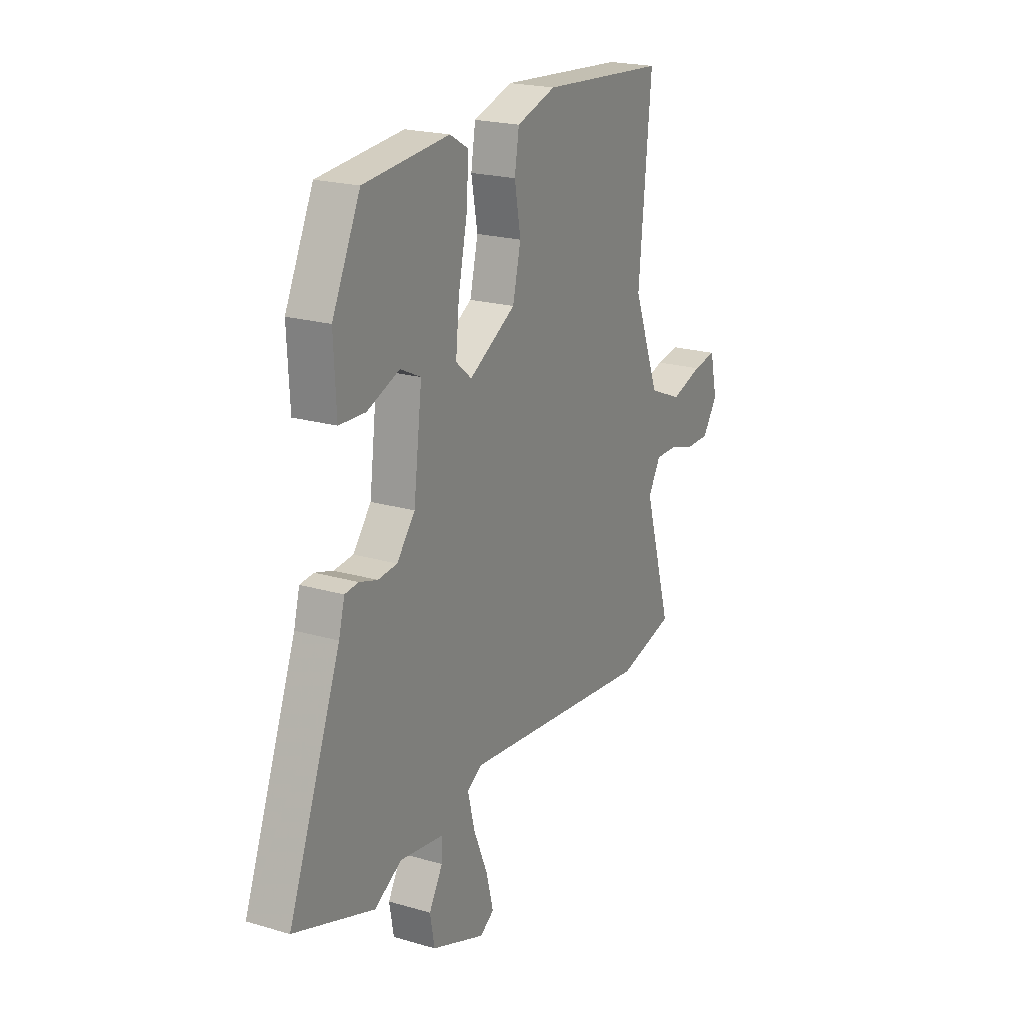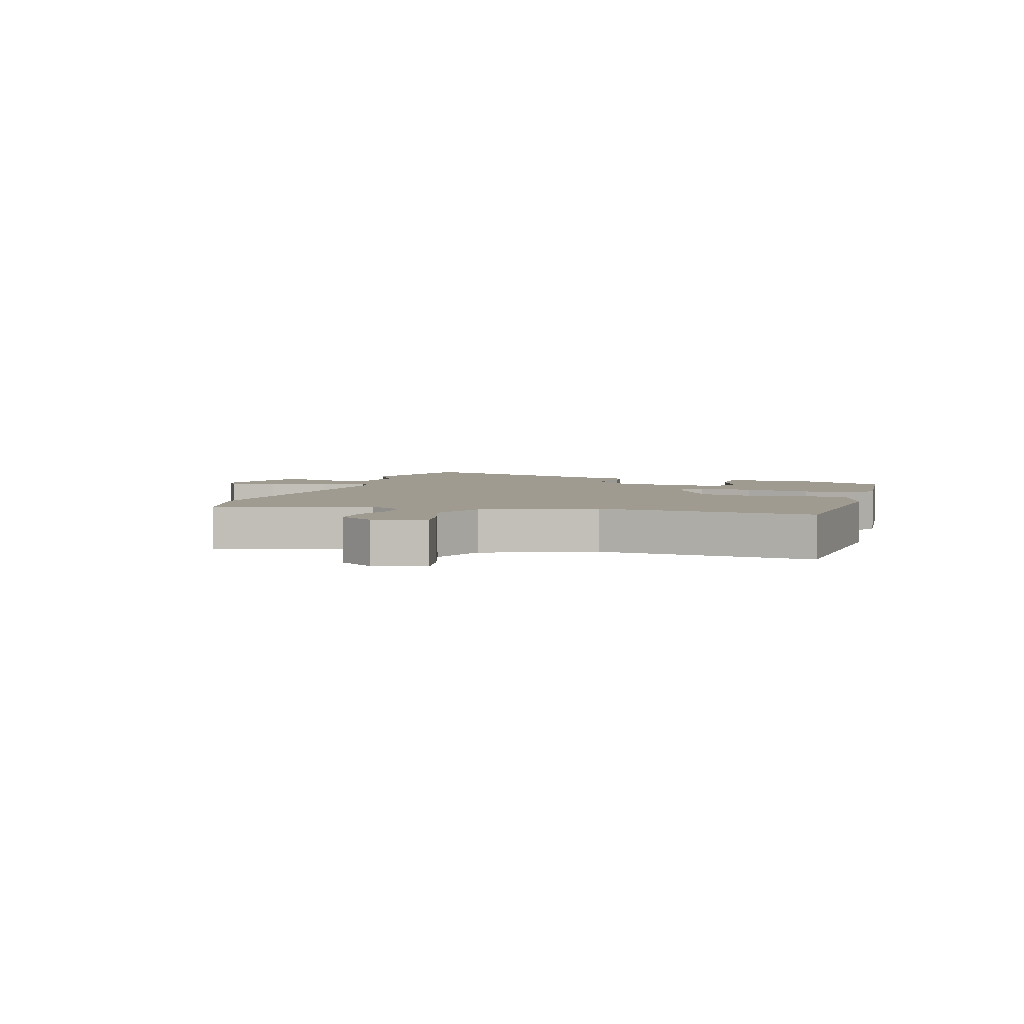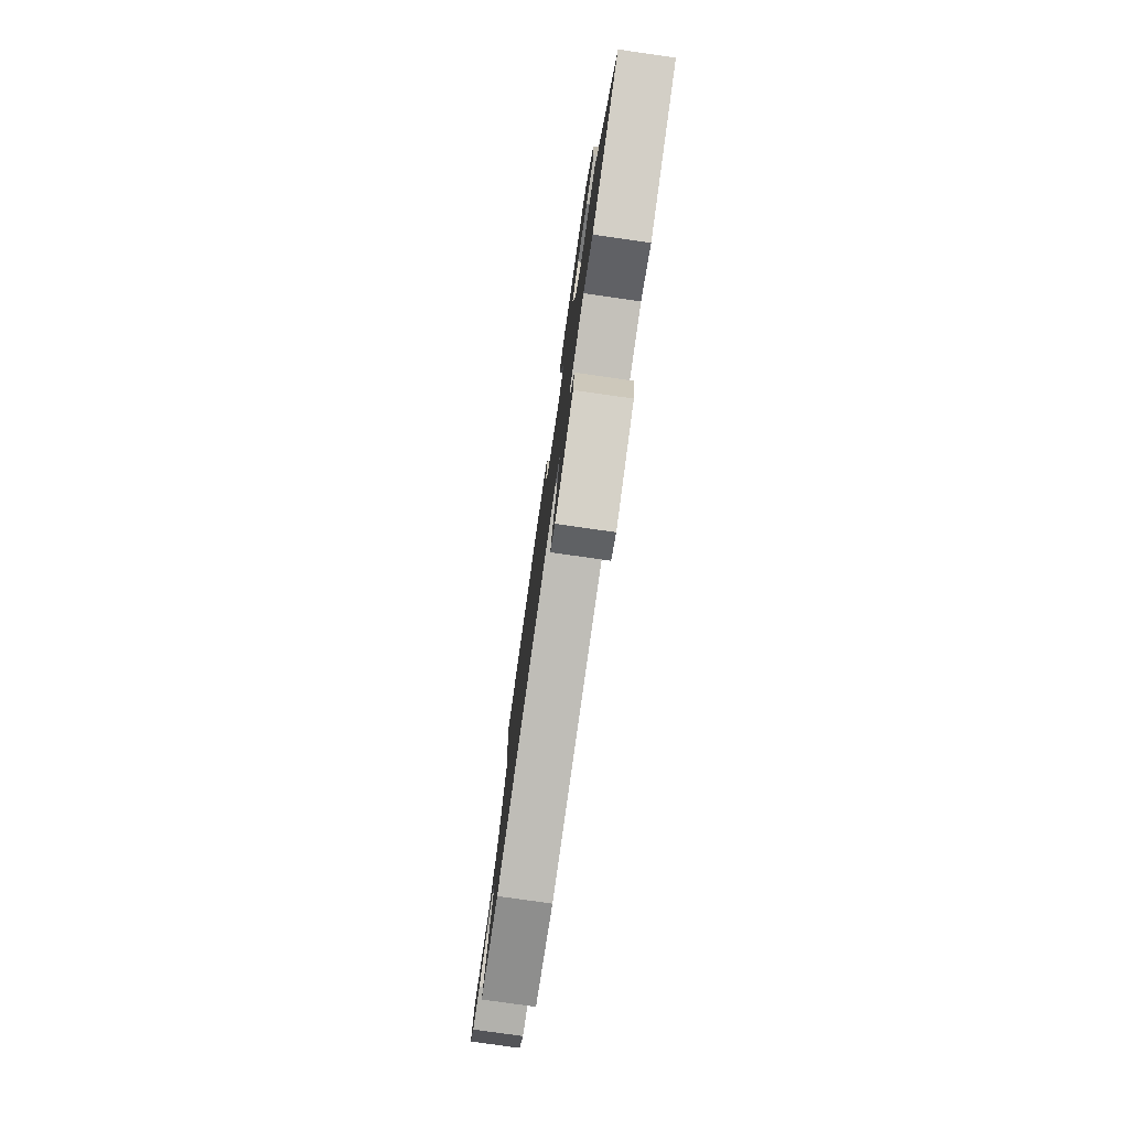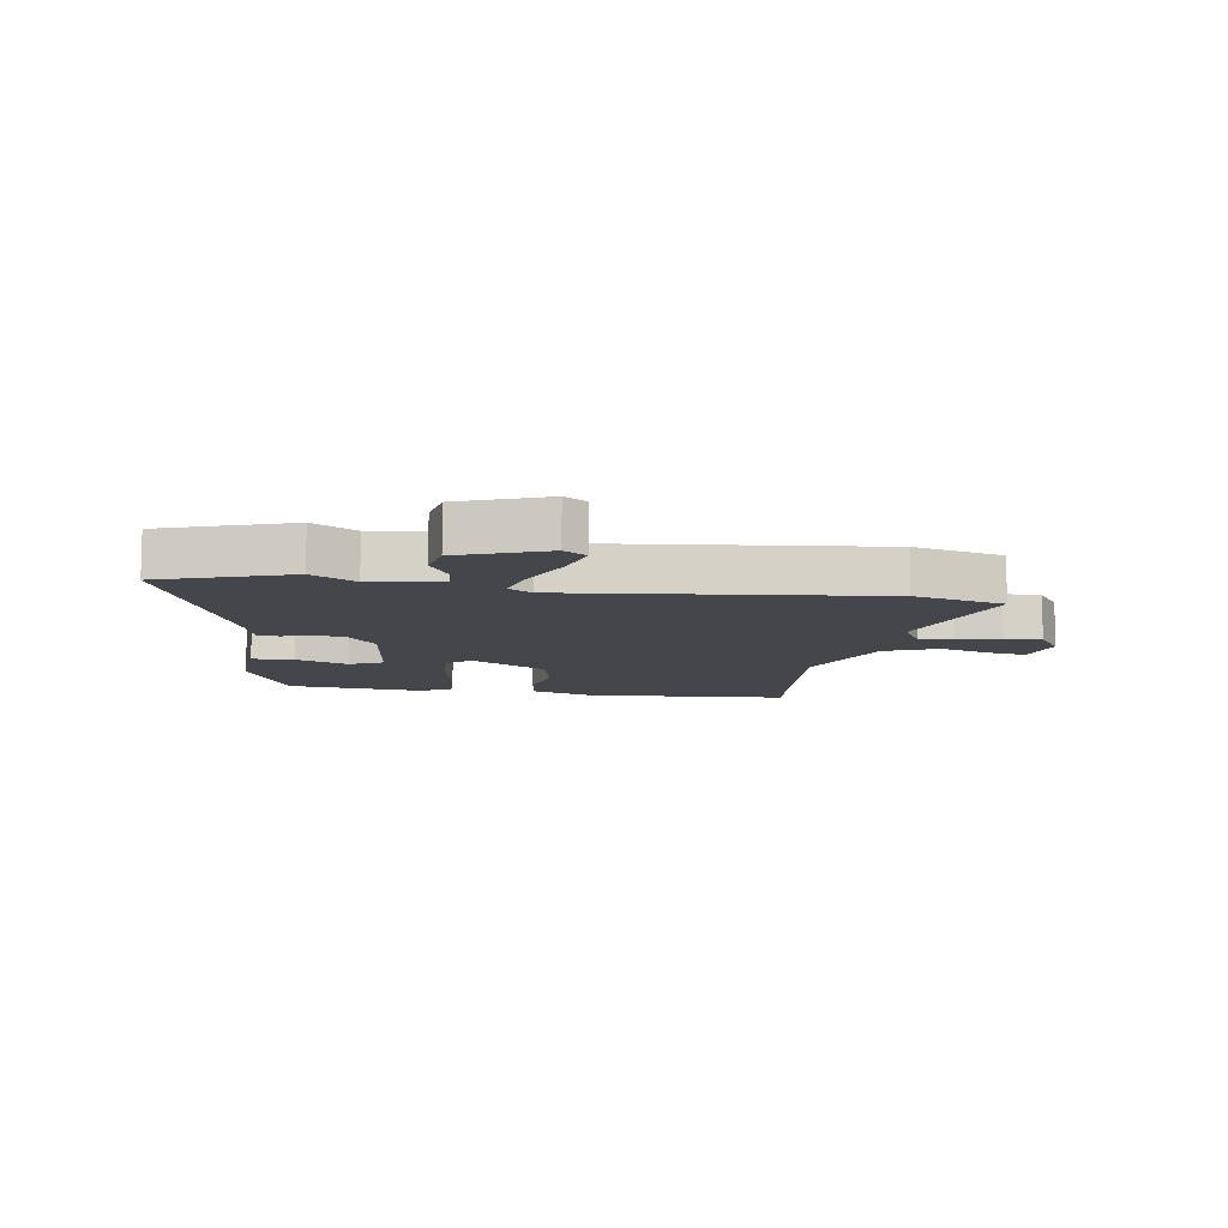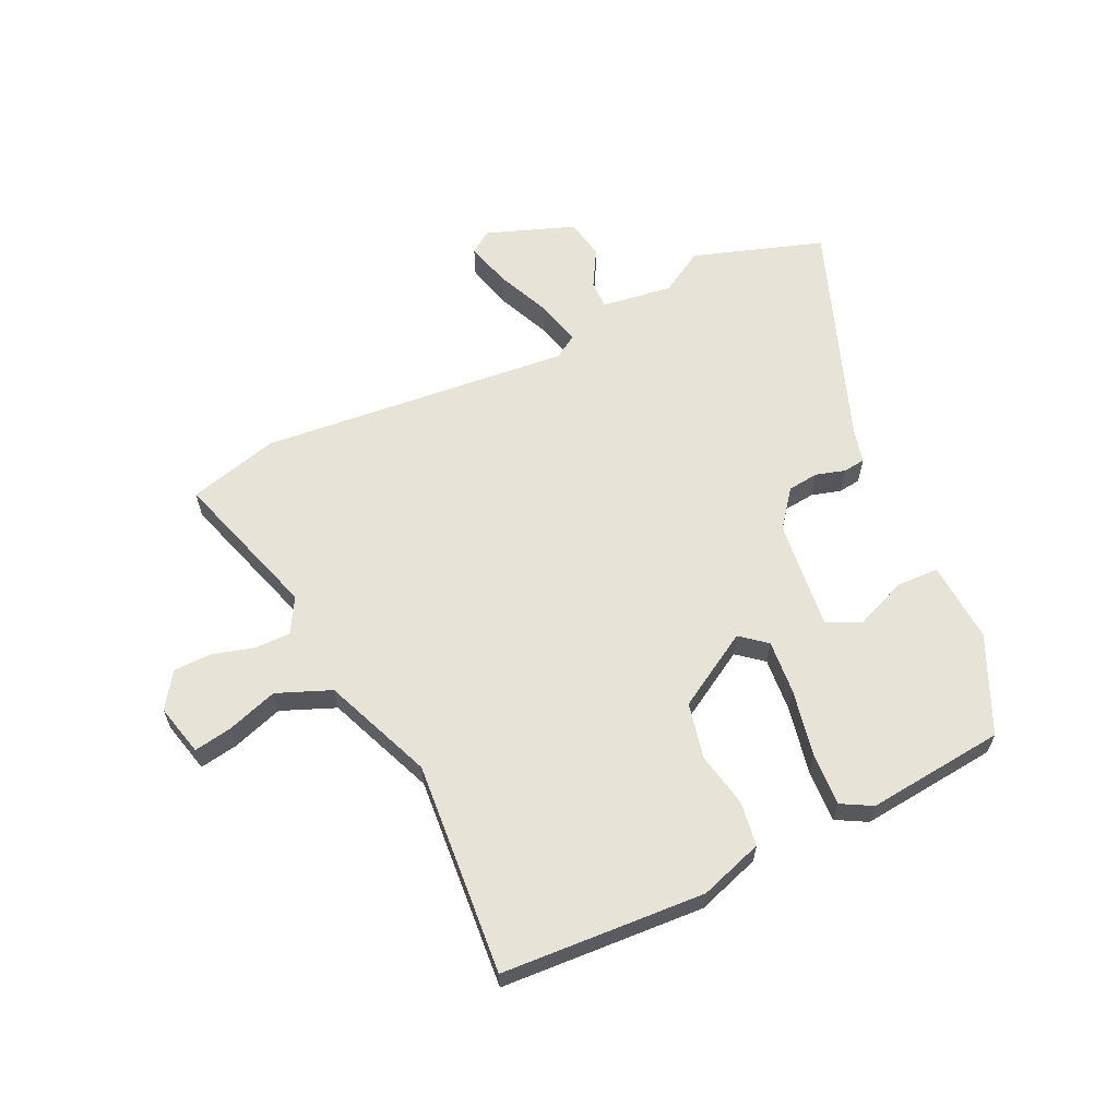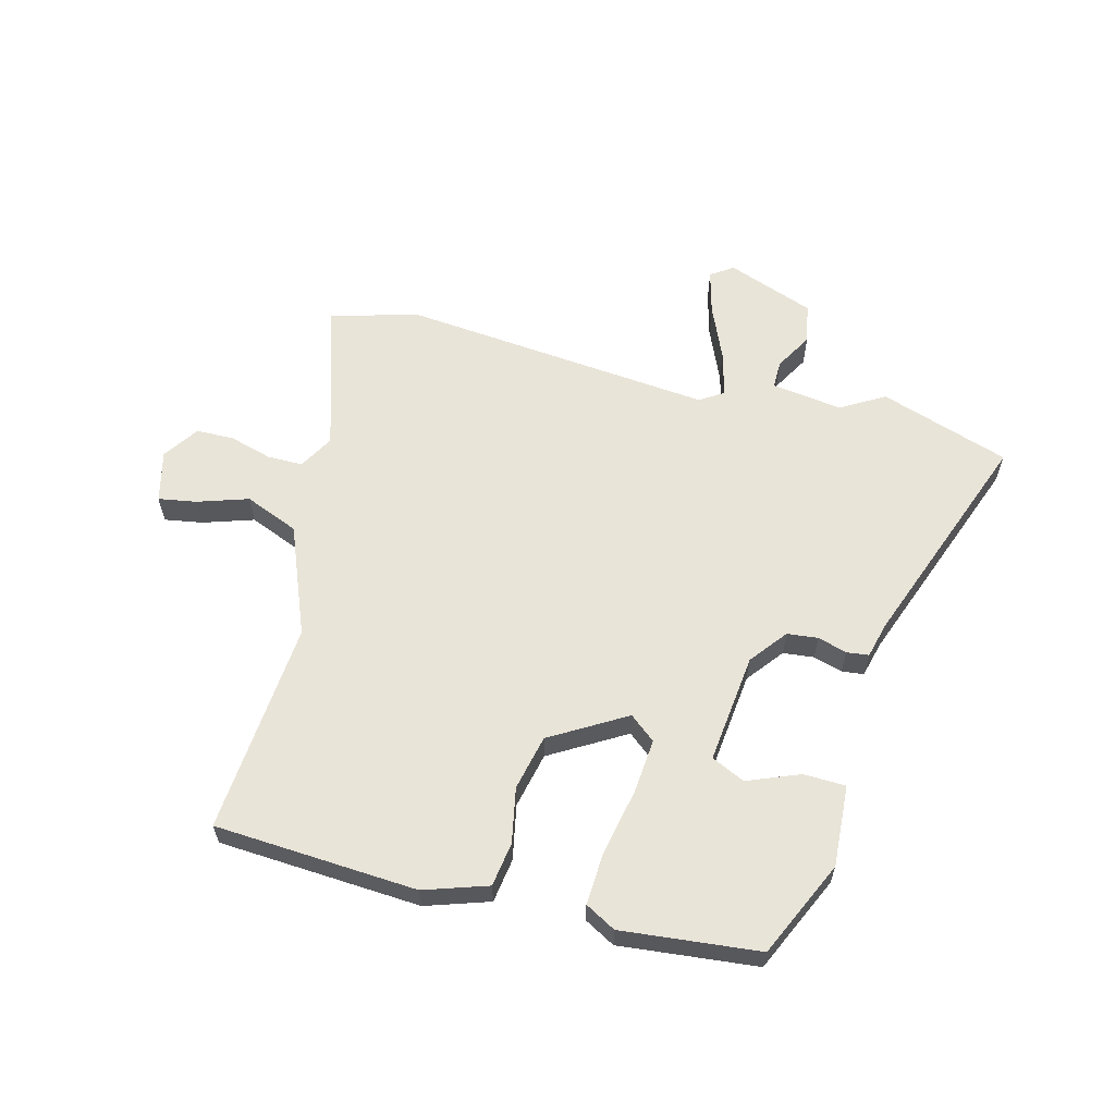
<metadata>
{"format":"obj","ext":"obj","renderer":"f3d","projection":"perspective","resolution":1024,"background":"white","views":[{"elev":21.0,"azim":117.7,"up":"+Z"},{"elev":4.0,"azim":-73.5,"up":"+Y"},{"elev":-78.9,"azim":81.9,"up":"+Z"},{"elev":-10.0,"azim":170.9,"up":"+Y"},{"elev":62.1,"azim":-26.1,"up":"+Y"},{"elev":60.7,"azim":13.9,"up":"+Y"}]}
</metadata>
<code>
v -0.452 0.07 -0.512
v -0.604 0.07 -0.474
v -0.529 0.07 -0.221
v -0.563 0.07 -0.163
v -0.623 0.07 -0.164
v -0.693 0.07 -0.185
v -0.757 0.07 -0.185
v -0.798 0.07 -0.126
v -0.778 0.07 -0.039
v -0.714 0.07 -0.049
v -0.628 0.07 -0.076
v -0.538 0.07 -0.038
v -0.467 0.07 0.146
v -0.501 0.07 0.504
v -0.16 0.07 0.529
v -0.053 0.07 0.495
v -0.041 0.07 0.421
v -0.058 0.07 0.328
v -0.036 0.07 0.235
v 0.091 0.07 0.162
v 0.134 0.07 0.198
v 0.125 0.07 0.29
v 0.101 0.07 0.401
v 0.095 0.07 0.49
v 0.146 0.07 0.519
v 0.378 0.07 0.498
v 0.454 0.07 0.337
v 0.447 0.07 0.2
v 0.376 0.07 0.197
v 0.288 0.07 0.231
v 0.232 0.07 0.204
v 0.255 0.07 0.019
v 0.304 0.07 -0.042
v 0.356 0.07 -0.047
v 0.405 0.07 -0.032
v 0.442 0.07 -0.036
v 0.458 0.07 -0.096
v 0.6 0.07 -0.465
v 0.383 0.07 -0.54
v 0.309 0.07 -0.498
v 0.19 0.07 -0.516
v 0.191 0.07 -0.563
v 0.228 0.07 -0.626
v 0.216 0.07 -0.693
v 0.07 0.07 -0.749
v 0.032 0.07 -0.724
v 0.051 0.07 -0.649
v 0.09 0.07 -0.556
v 0.109 0.07 -0.48
v 0.069 0.07 -0.455
v -0.452 0 -0.512
v -0.604 0 -0.474
v -0.529 0 -0.221
v -0.563 0 -0.163
v -0.623 0 -0.164
v -0.693 0 -0.185
v -0.757 0 -0.185
v -0.798 0 -0.126
v -0.778 0 -0.039
v -0.714 0 -0.049
v -0.628 0 -0.076
v -0.538 0 -0.038
v -0.467 0 0.146
v -0.501 0 0.504
v -0.16 0 0.529
v -0.053 0 0.495
v -0.041 0 0.421
v -0.058 0 0.328
v -0.036 0 0.235
v 0.091 0 0.162
v 0.134 0 0.198
v 0.125 0 0.29
v 0.101 0 0.401
v 0.095 0 0.49
v 0.146 0 0.519
v 0.378 0 0.498
v 0.454 0 0.337
v 0.447 0 0.2
v 0.376 0 0.197
v 0.288 0 0.231
v 0.232 0 0.204
v 0.255 0 0.019
v 0.304 0 -0.042
v 0.356 0 -0.047
v 0.405 0 -0.032
v 0.442 0 -0.036
v 0.458 0 -0.096
v 0.6 0 -0.465
v 0.383 0 -0.54
v 0.309 0 -0.498
v 0.19 0 -0.516
v 0.191 0 -0.563
v 0.228 0 -0.626
v 0.216 0 -0.693
v 0.07 0 -0.749
v 0.032 0 -0.724
v 0.051 0 -0.649
v 0.09 0 -0.556
v 0.109 0 -0.48
v 0.069 0 -0.455
f 46 47 48
f 45 46 48
f 44 45 48
f 43 44 48
f 42 43 48
f 41 42 48 49
f 40 41 49 50
f 37 38 39 40
f 37 40 50
f 36 37 50
f 35 36 50
f 34 35 50
f 28 29 30
f 27 28 30
f 26 27 30
f 25 26 30
f 24 25 30
f 23 24 30
f 22 23 30 31
f 21 22 31 32
f 16 17 18
f 15 16 18
f 14 15 18
f 13 14 18
f 12 13 18 19
f 9 10 11
f 8 9 11
f 7 8 11
f 6 7 11
f 5 6 11
f 4 5 11 12
f 12 19 20
f 4 12 20
f 3 4 20
f 1 2 3
f 50 1 3
f 34 50 3
f 33 34 3
f 32 33 3 20
f 20 21 32
f 98 97 96
f 98 96 95
f 98 95 94
f 98 94 93
f 98 93 92
f 99 98 92 91
f 100 99 91 90
f 90 89 88 87
f 100 90 87
f 100 87 86
f 100 86 85
f 100 85 84
f 80 79 78
f 80 78 77
f 80 77 76
f 80 76 75
f 80 75 74
f 80 74 73
f 81 80 73 72
f 82 81 72 71
f 68 67 66
f 68 66 65
f 68 65 64
f 68 64 63
f 69 68 63 62
f 61 60 59
f 61 59 58
f 61 58 57
f 61 57 56
f 61 56 55
f 62 61 55 54
f 70 69 62
f 70 62 54
f 70 54 53
f 53 52 51
f 53 51 100
f 53 100 84
f 53 84 83
f 70 53 83 82
f 82 71 70
f 1 51 52 2
f 2 52 53 3
f 3 53 54 4
f 4 54 55 5
f 5 55 56 6
f 6 56 57 7
f 7 57 58 8
f 8 58 59 9
f 9 59 60 10
f 10 60 61 11
f 11 61 62 12
f 12 62 63 13
f 13 63 64 14
f 14 64 65 15
f 15 65 66 16
f 16 66 67 17
f 17 67 68 18
f 18 68 69 19
f 19 69 70 20
f 20 70 71 21
f 21 71 72 22
f 22 72 73 23
f 23 73 74 24
f 24 74 75 25
f 25 75 76 26
f 26 76 77 27
f 27 77 78 28
f 28 78 79 29
f 29 79 80 30
f 30 80 81 31
f 31 81 82 32
f 32 82 83 33
f 33 83 84 34
f 34 84 85 35
f 35 85 86 36
f 36 86 87 37
f 37 87 88 38
f 38 88 89 39
f 39 89 90 40
f 40 90 91 41
f 41 91 92 42
f 42 92 93 43
f 43 93 94 44
f 44 94 95 45
f 45 95 96 46
f 46 96 97 47
f 47 97 98 48
f 48 98 99 49
f 49 99 100 50
f 50 100 51 1

</code>
